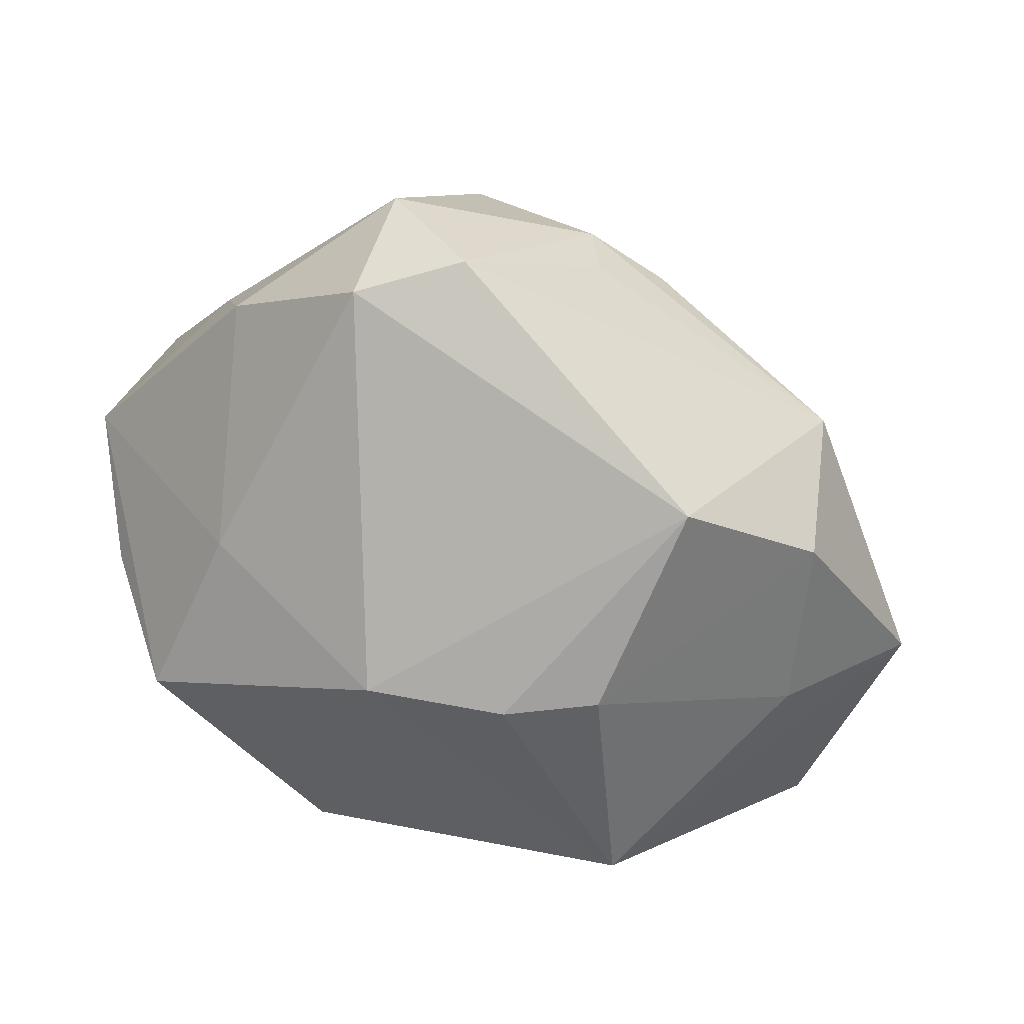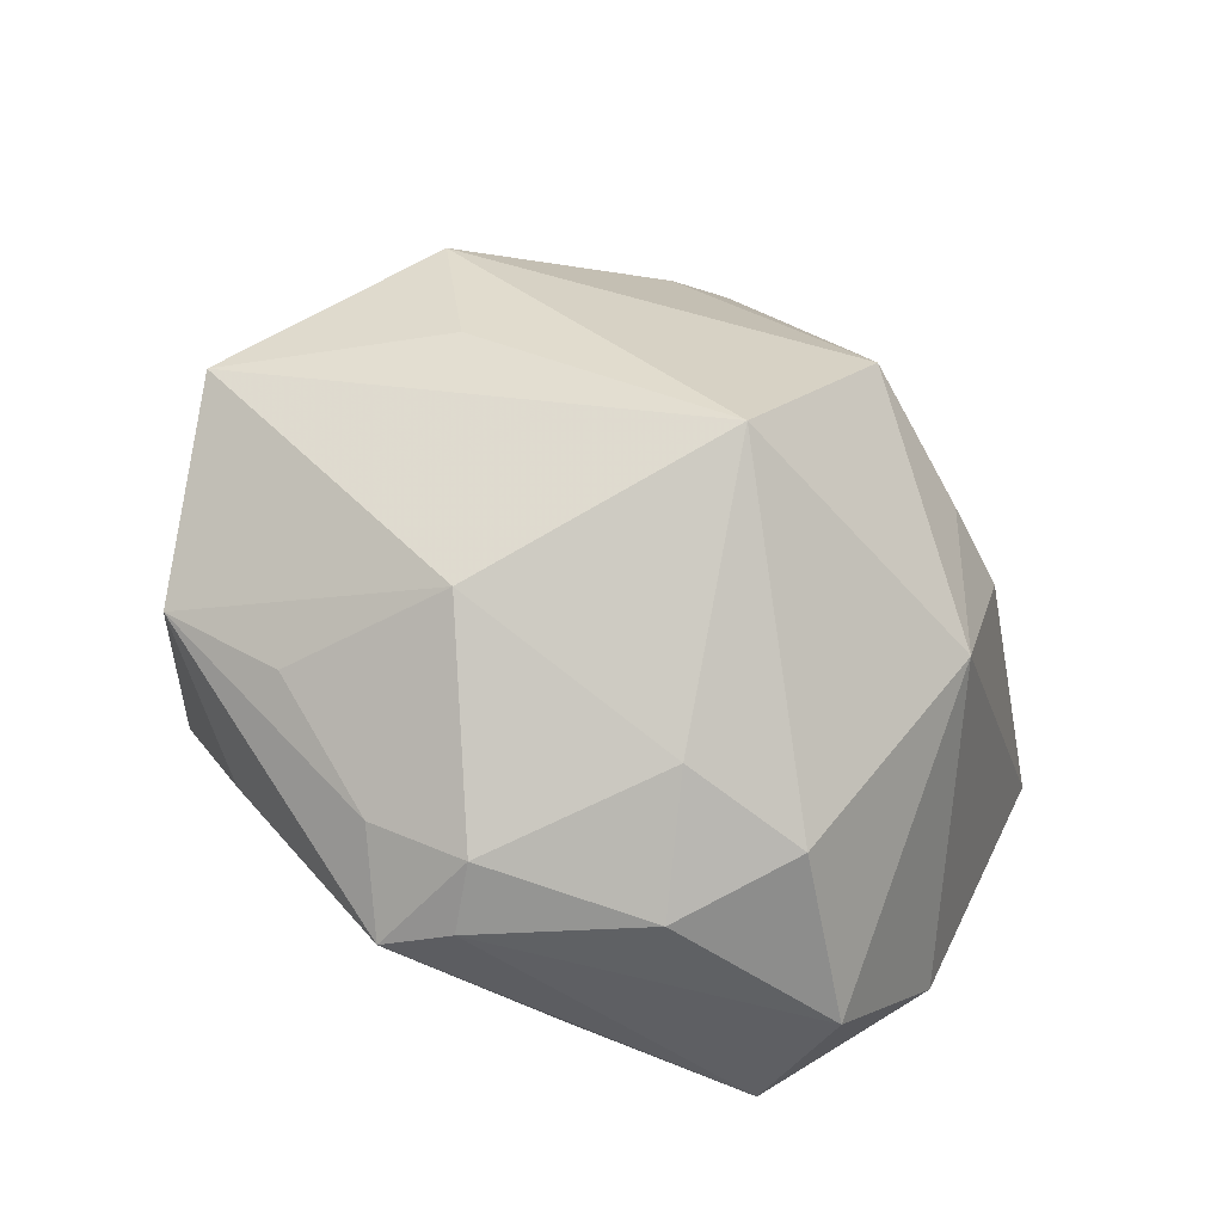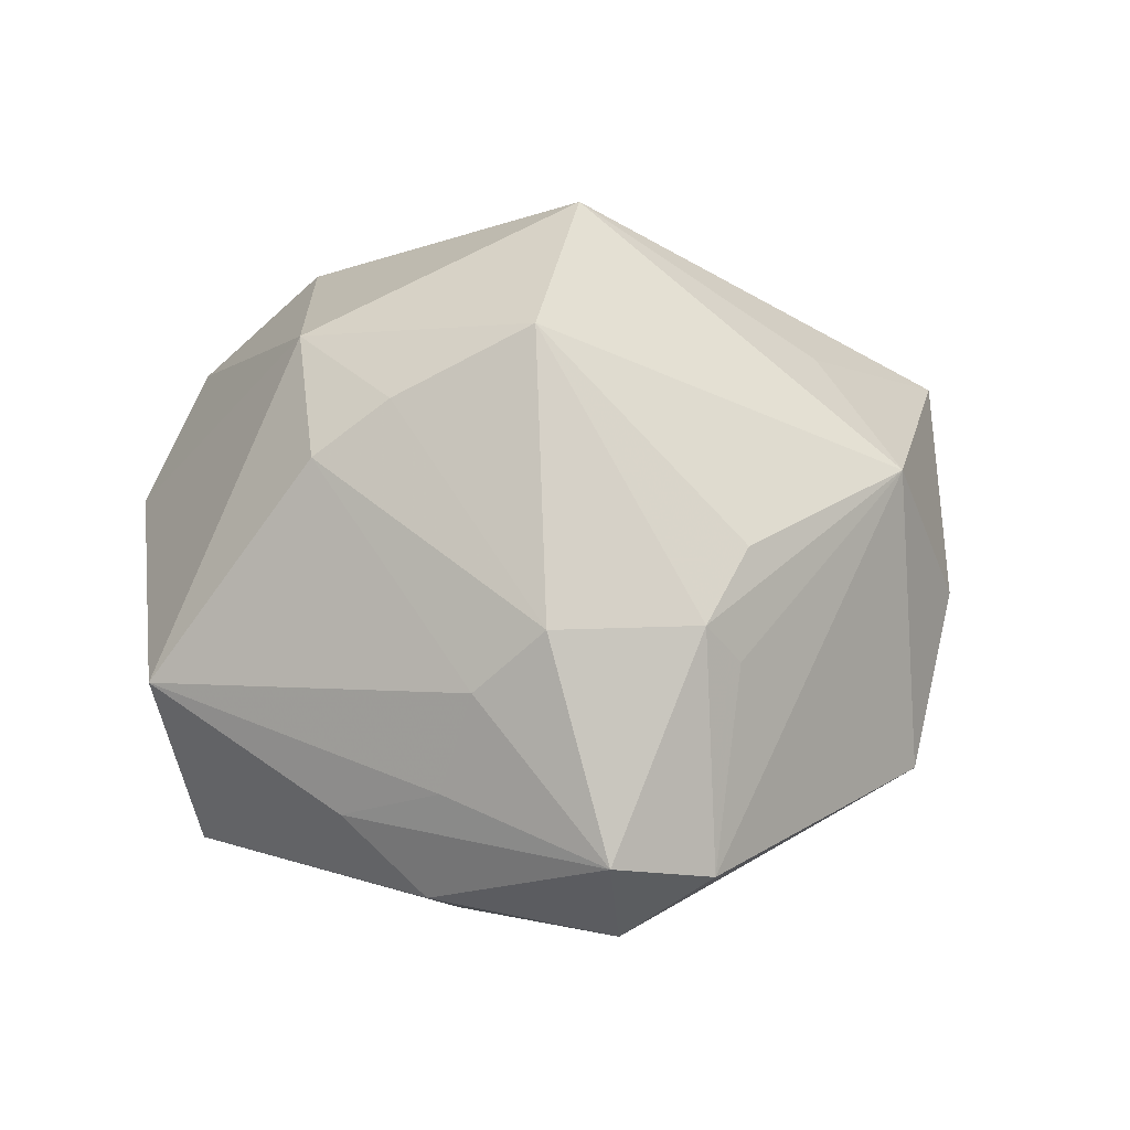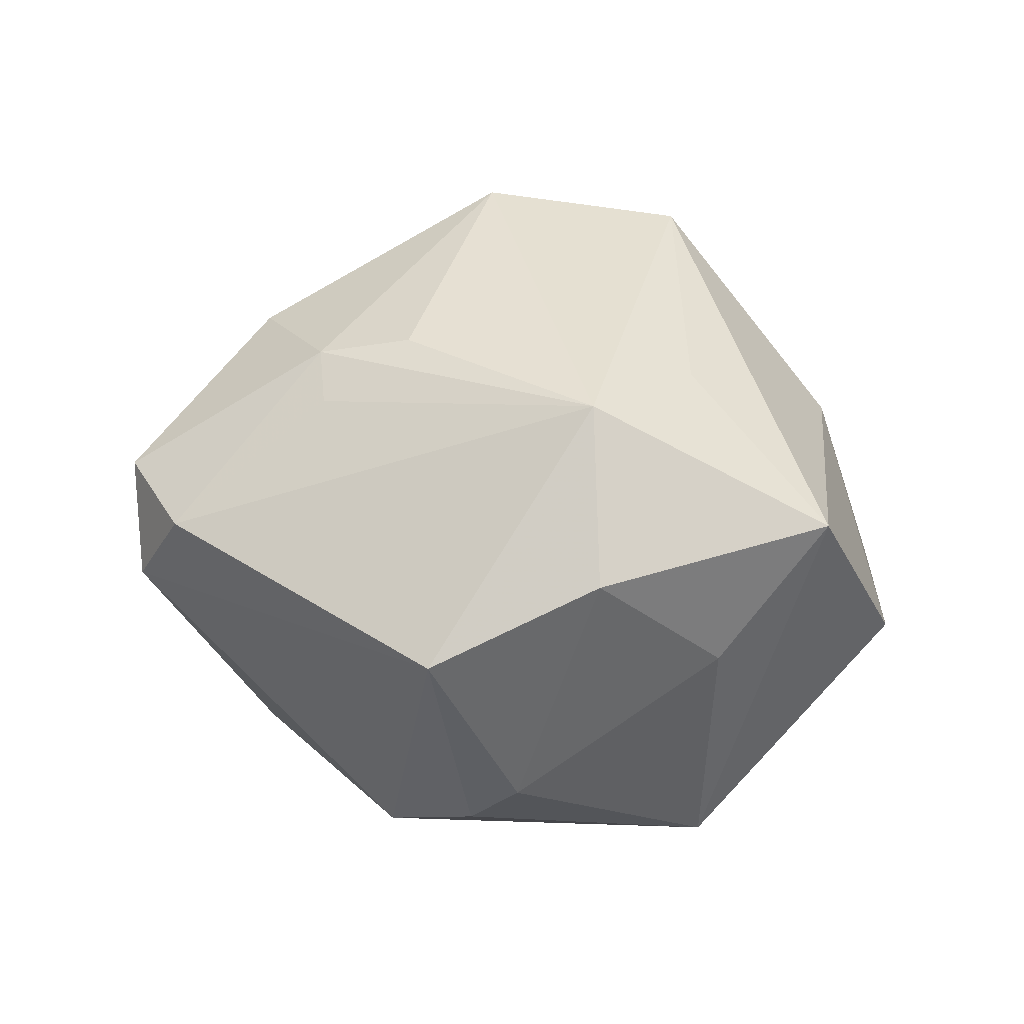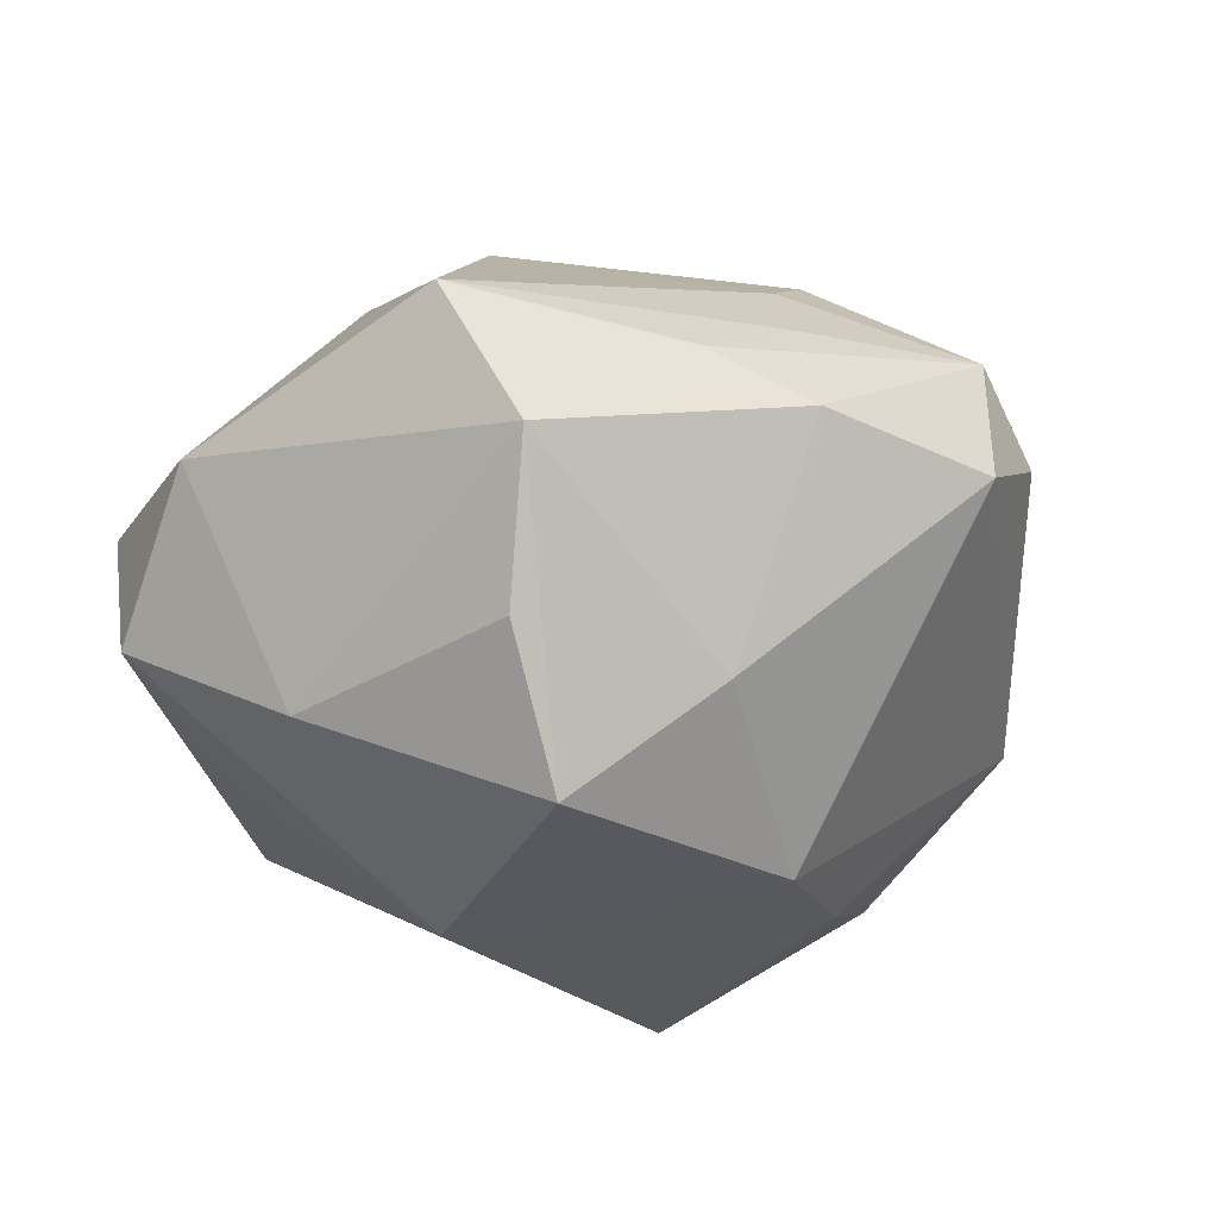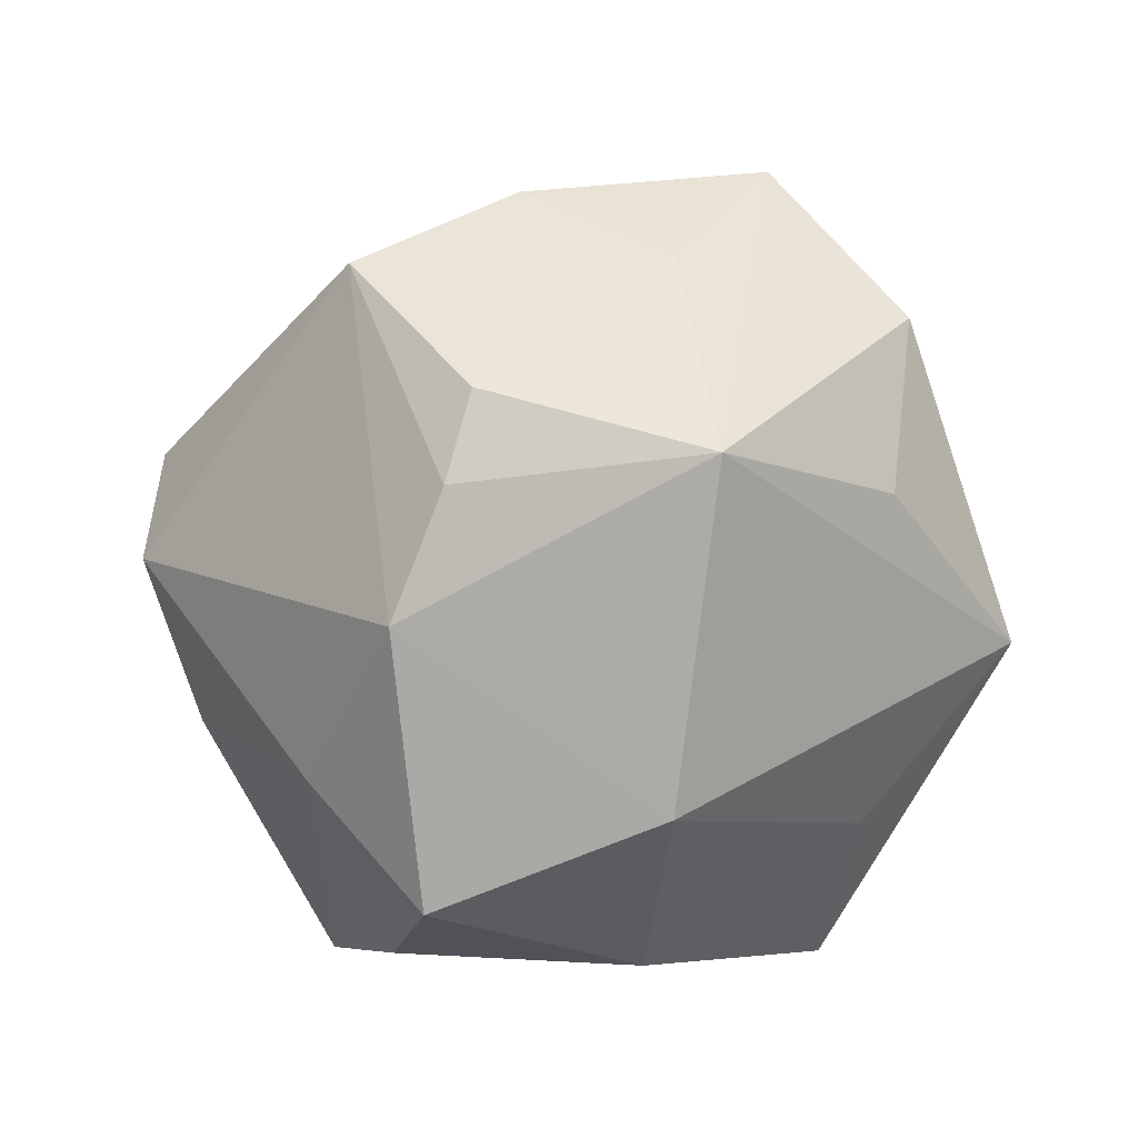
<metadata>
{"format":"obj","ext":"obj","renderer":"f3d","projection":"perspective","resolution":1024,"background":"white","views":[{"elev":61.7,"azim":-155.7,"up":"+Y"},{"elev":-50.8,"azim":-34.8,"up":"+Y"},{"elev":49.1,"azim":152.7,"up":"+Z"},{"elev":8.6,"azim":-133.3,"up":"+Z"},{"elev":-33.6,"azim":107.8,"up":"+Z"},{"elev":-70.3,"azim":-113.9,"up":"+Z"}]}
</metadata>
<code>
v 0.02374 0.005899 -0.03369
v 0.01839 -0.01626 0.02848
v 0.02143 -0.03921 0.003844
v 0.01994 0.02503 0.01903
v -0.04692 0.0006197 0.005739
v -0.001763 0.03029 0.02247
v -0.0005679 0.01975 -0.03075
v -0.03825 0.007424 -0.008364
v -0.004029 -0.0332 0.01626
v -0.02762 -0.01993 -0.0182
v -0.02236 -0.03397 -0.003494
v 0.005702 -0.03301 -0.01489
v 0.02813 0.03085 -0.001333
v -0.01511 -0.03862 0.001329
v -0.04161 -0.01598 -0.007495
v -0.03093 0.01862 0.01809
v 0.02046 0.02026 -0.02231
v 0.04311 0.009213 -0.008759
v -0.01235 -0.04058 -0.004772
v 0.008756 -0.03597 0.01603
v 0.03462 0.005238 -0.02177
v -0.03608 0.02274 0.0006651
v -0.01645 -0.03938 -0.01048
v 0.02372 -0.001578 0.02751
v 0.001448 -0.04042 0.005893
v 0.005152 -0.01136 -0.03412
v 0.01261 0.02593 0.02512
v 0.02498 0.02798 0.01004
v 0.03276 0.02169 0.00391
v -0.01417 0.02021 -0.02772
v 0.03401 -0.02667 0.001832
v -0.00948 0.02466 0.02389
v 0.01375 0.04295 -0.001678
v -0.02995 0.003049 0.02024
v 0.02259 -0.03687 -0.009744
v 0.04386 0.001206 0.00775
v 0.01545 -0.001087 0.03214
v -0.004631 0.03226 0.01759
v 0.02576 -0.018 -0.02197
v -0.02249 0.02116 -0.02326
v -0.0113 -0.01362 0.0361
v -0.02578 -0.02364 0.01441
v 0.001643 0.002335 0.03883
v 0.01481 0.04292 0.0102
v -0.0279 -0.001118 -0.03028
v -0.02468 0.03554 -0.00745
v -0.03284 -0.02342 -0.001711
v 0.004672 0.04499 0.004862
f 16 41 43
f 5 45 15
f 5 41 34
f 34 16 5
f 41 16 34
f 31 35 39
f 26 39 35
f 1 39 26
f 26 7 1
f 45 7 26
f 45 26 23
f 23 35 19
f 8 45 5
f 8 40 45
f 46 16 48
f 30 7 45
f 45 40 30
f 30 46 7
f 40 46 30
f 32 16 43
f 43 6 32
f 32 6 16
f 48 16 38
f 38 6 48
f 16 6 38
f 21 39 1
f 31 36 2
f 43 41 2
f 2 37 43
f 3 35 31
f 31 2 3
f 19 35 3
f 33 46 48
f 7 46 33
f 48 6 44
f 44 33 48
f 13 33 44
f 10 15 45
f 45 23 10
f 10 23 15
f 12 26 35
f 35 23 12
f 12 23 26
f 42 41 5
f 5 15 42
f 15 47 42
f 40 8 22
f 22 46 40
f 22 8 5
f 5 16 22
f 16 46 22
f 18 21 1
f 18 36 31
f 39 21 18
f 31 39 18
f 20 2 41
f 20 3 2
f 17 33 13
f 17 18 1
f 13 18 17
f 1 7 17
f 7 33 17
f 27 6 43
f 27 44 6
f 43 37 27
f 13 44 29
f 36 18 29
f 29 18 13
f 11 42 47
f 15 23 11
f 11 47 15
f 19 3 25
f 3 20 25
f 19 25 14
f 42 11 14
f 14 23 19
f 14 11 23
f 24 27 37
f 24 2 36
f 37 2 24
f 44 27 4
f 4 24 36
f 27 24 4
f 36 29 28
f 28 29 44
f 28 4 36
f 44 4 28
f 9 25 20
f 9 14 25
f 9 20 41
f 41 42 9
f 42 14 9

</code>
